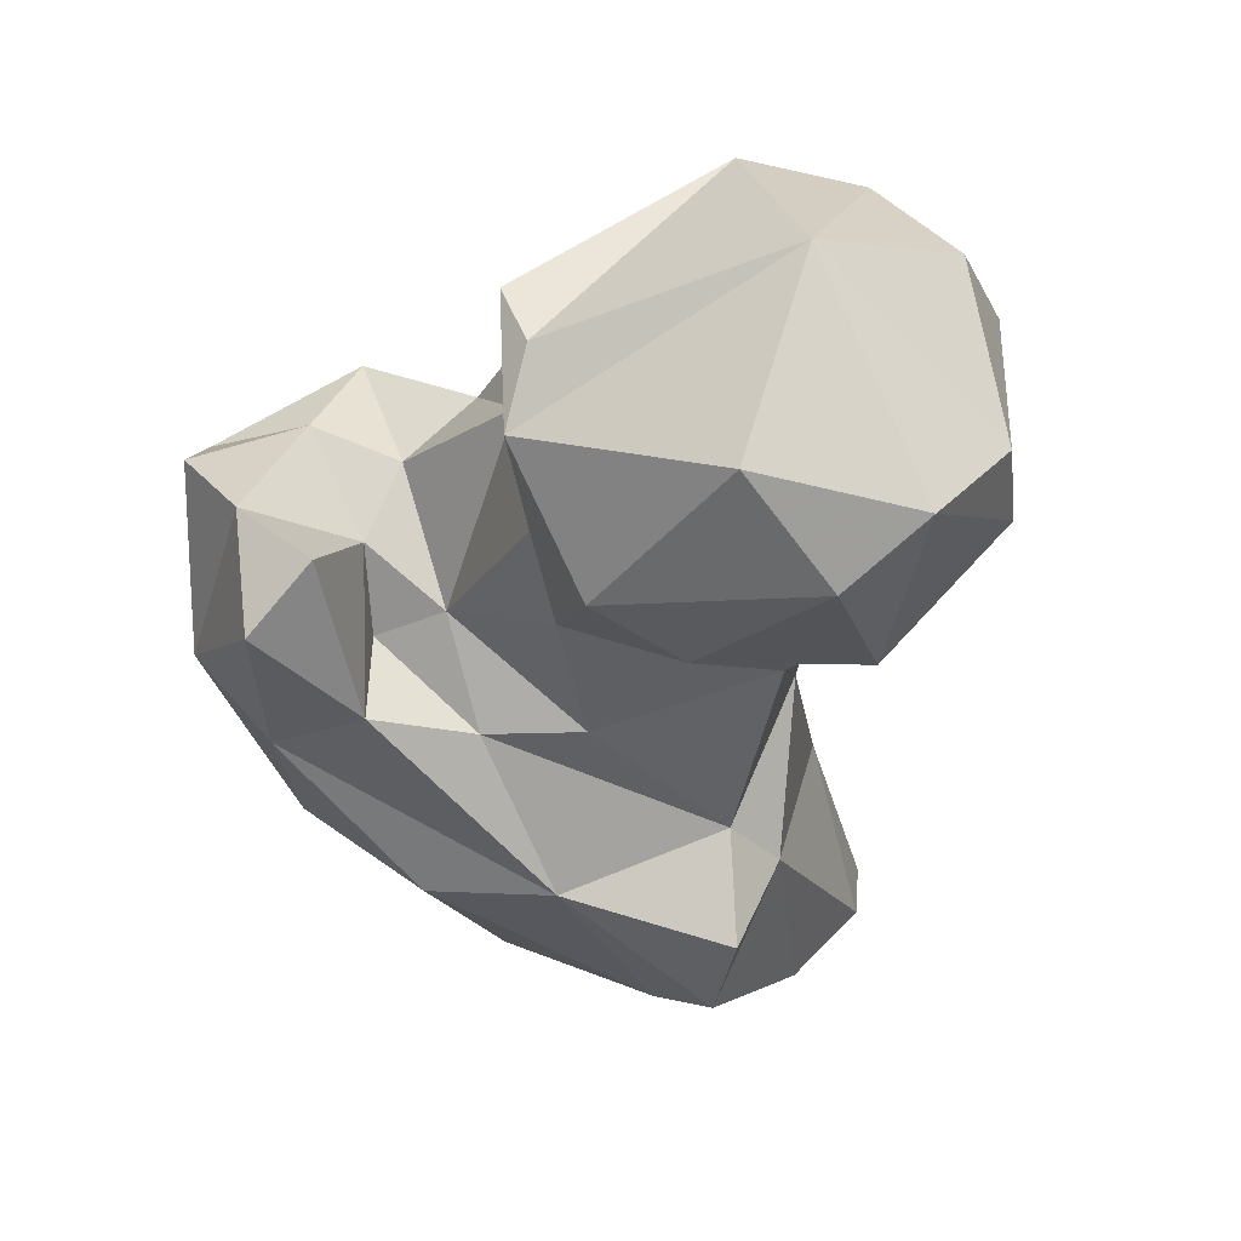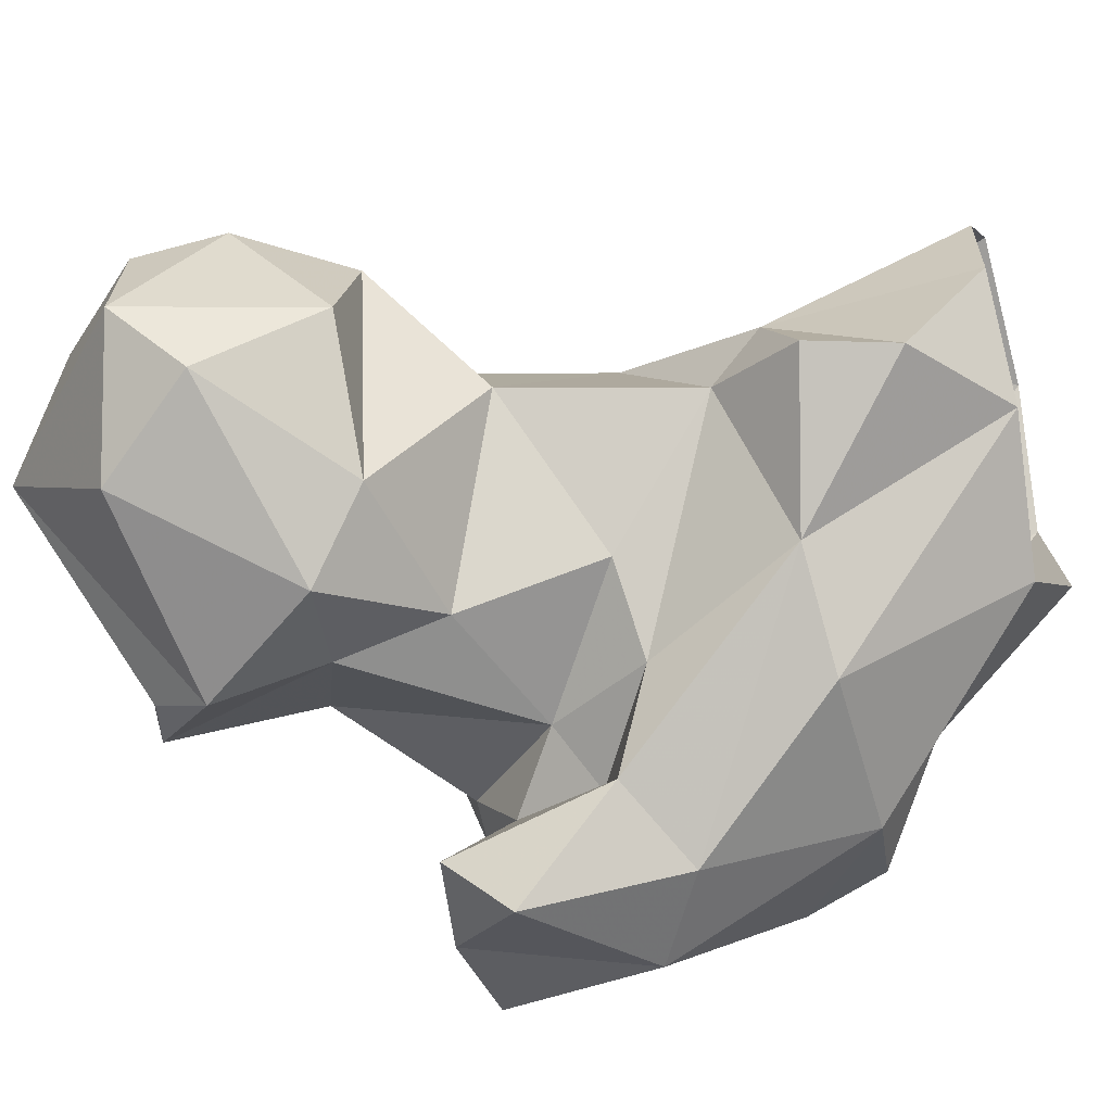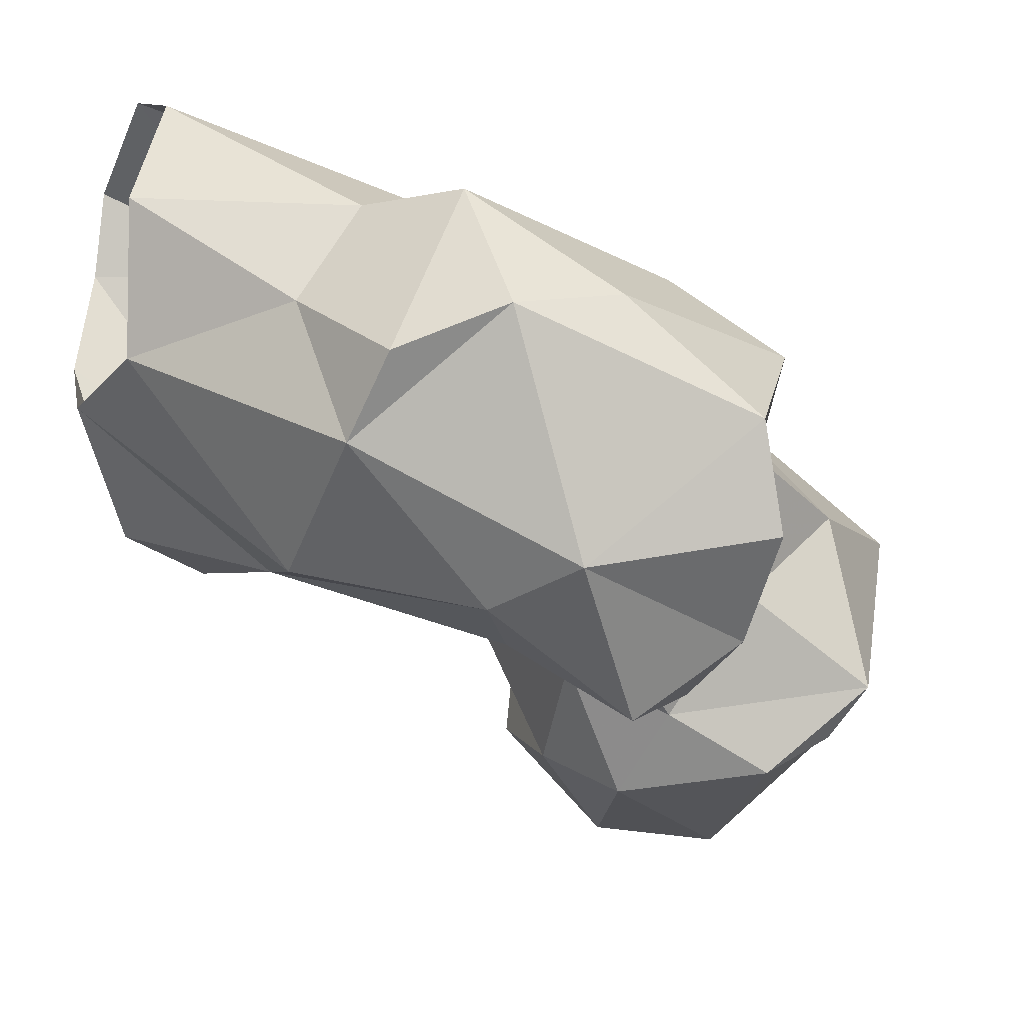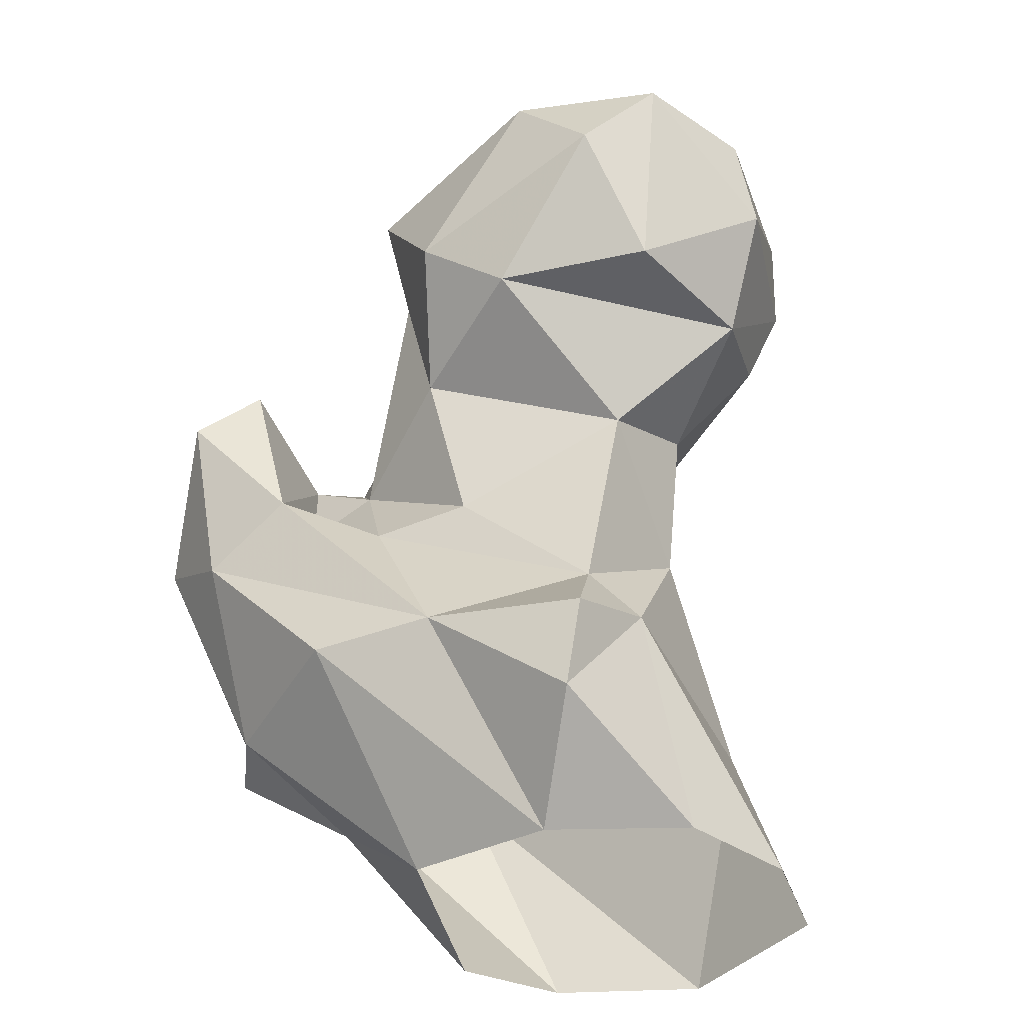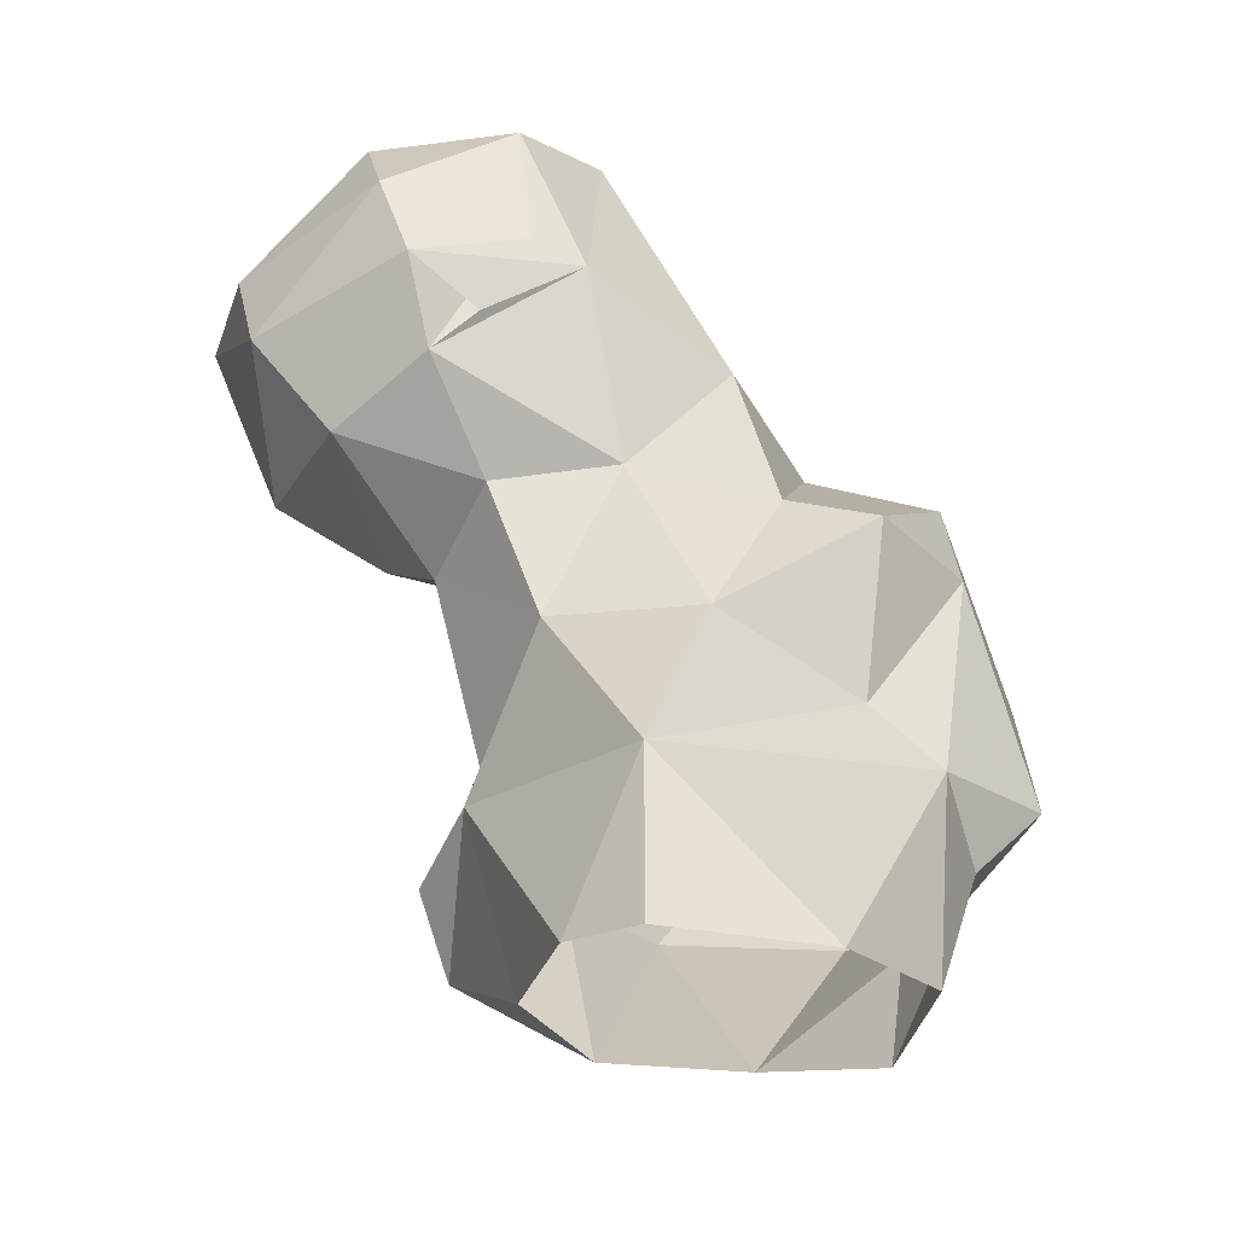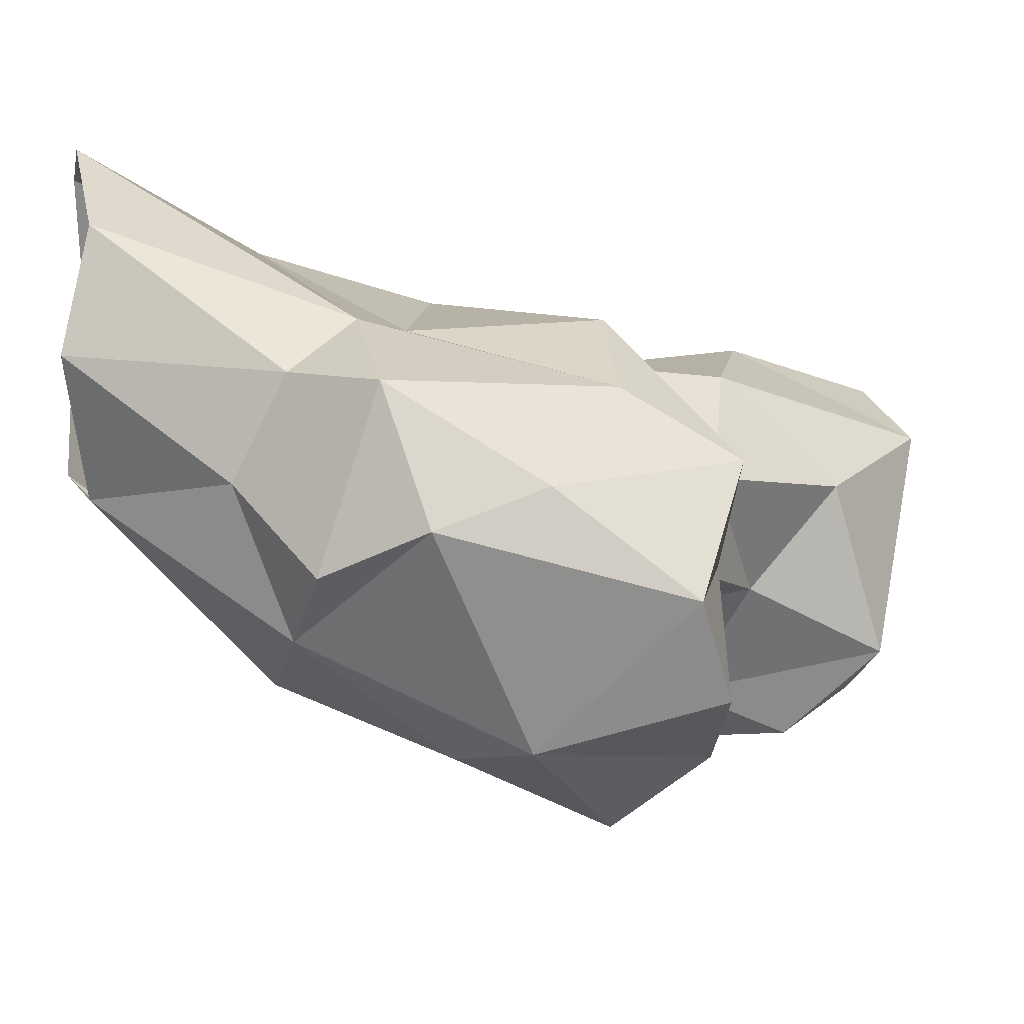
<metadata>
{"format":"obj","ext":"obj","renderer":"f3d","projection":"perspective","resolution":1024,"background":"white","views":[{"elev":31.9,"azim":45.8,"up":"+Z"},{"elev":-54.1,"azim":106.7,"up":"+Y"},{"elev":-42.5,"azim":-109.3,"up":"+Y"},{"elev":-44.0,"azim":61.5,"up":"+Z"},{"elev":-29.5,"azim":173.5,"up":"+Z"},{"elev":-15.7,"azim":-99.6,"up":"+Y"}]}
</metadata>
<code>
v 96.93 193.8 3.721
v 85.95 205.8 0.1801
v 113.4 201.2 1.268
v 121.8 215.3 1.116
v 84.03 219.4 2.415
v 119.2 228.6 1.551
v 95.21 232.4 0.6599
v 112.9 236.1 0.3817
v 81.33 191.7 17.56
v 75.74 201.9 22.3
v 127 196.5 10.29
v 111.9 228.2 21.69
v 104.1 176.4 24.08
v 126.6 206.8 24.42
v 114.9 185.4 24.57
v 130.3 196.6 20.15
v 84.03 176.5 24.3
v 79.83 209.3 29.63
v 74.4 180.6 25.59
v 87.83 211.2 35.64
v 124.6 201.2 30.36
v 67.74 198.9 30.65
v 104.4 220.6 40.42
v 67.48 183.9 35.73
v 92.44 166.8 41.73
v 107 182.3 42.46
v 120.3 215.3 40.96
v 102.2 171.5 47.1
v 82.04 165.6 48.07
v 115.5 189.4 43.53
v 67.26 188.9 47.29
v 75.04 202 55.6
v 130 202.6 51.71
v 69.32 178.6 62.45
v 85.6 212.9 56.25
v 95.52 211.2 58.51
v 112.3 216.7 58.01
v 97.43 161.1 58.92
v 94.99 178.8 50.43
v 101.1 183.4 54.13
v 125.8 214 56.85
v 117.3 183.6 59.65
v 92.99 179.7 60.32
v 75.24 194.9 68.39
v 76.39 170.3 66.86
v 89.07 167.2 67.78
v 99.78 168 65.97
v 134.5 184.3 62.9
v 141.3 212.6 62.35
v 90.39 187.4 65.61
v 146.7 197 62.61
v 132.2 221.3 67.16
v 116.6 221.4 78.41
v 117.6 180.1 71.7
v 128.7 176.8 69.79
v 90.58 197.6 69.39
v 78.68 184.7 66.36
v 100.5 212.4 72.67
v 149.7 187.4 75.52
v 134.8 224.5 76.73
v 105.5 189.4 76.78
v 154.4 194.5 82.91
v 150 211.5 73.57
v 127.3 222.2 71.55
v 120.3 218.7 73.78
v 119 176 83.95
v 126.1 219.4 79.52
v 102.1 200.8 86.08
v 137.9 222.7 86.31
v 151.8 208 83.12
v 141.7 182.9 86.82
v 122.3 222.3 80.67
v 123.5 219.6 96.36
v 114.1 210.8 99.14
v 110 183.9 92.98
v 116.7 181.1 90.83
v 135.1 198.7 101.4
v 139.1 215.2 95.9
f 73 74 77
f 69 73 78
f 74 75 76
f 70 78 77
f 66 77 76
f 69 78 70
f 62 70 77
f 66 71 77
f 53 74 73
f 74 76 77
f 53 73 67
f 53 67 72
f 64 67 73
f 65 72 67
f 61 75 68
f 54 75 61
f 54 66 75
f 64 73 72
f 53 58 74
f 53 72 60
f 62 63 70
f 60 69 63
f 53 60 64
f 52 67 60
f 54 55 66
f 51 63 62
f 50 61 56
f 36 56 58
f 40 61 50
f 48 59 55
f 55 71 66
f 52 53 64
f 37 58 53
f 49 63 51
f 34 57 44
f 52 64 65
f 49 60 63
f 15 26 28
f 45 46 57
f 35 56 36
f 44 50 56
f 62 77 71
f 36 58 37
f 35 44 56
f 40 42 54
f 60 72 73
f 24 29 34
f 43 46 47
f 38 47 46
f 37 53 52
f 51 62 59
f 23 36 37
f 48 51 59
f 42 48 55
f 41 52 49
f 22 24 31
f 32 44 35
f 33 49 48
f 10 22 18
f 15 28 25
f 39 40 43
f 28 43 47
f 73 77 78
f 33 41 49
f 29 45 34
f 30 42 40
f 23 35 36
f 31 34 44
f 58 68 74
f 56 68 58
f 20 32 35
f 26 40 39
f 52 65 67
f 3 11 15
f 25 38 29
f 48 49 51
f 24 34 31
f 1 9 2
f 23 37 27
f 30 33 42
f 34 45 57
f 17 25 29
f 27 37 41
f 26 30 40
f 26 39 28
f 14 27 21
f 43 50 57
f 60 73 69
f 20 35 23
f 59 62 71
f 40 54 61
f 43 57 46
f 18 32 20
f 64 72 65
f 60 67 64
f 22 31 32
f 2 9 10
f 13 15 25
f 12 23 27
f 17 29 24
f 21 33 30
f 5 18 7
f 21 27 33
f 6 12 14
f 18 22 32
f 3 15 13
f 21 30 26
f 40 50 43
f 9 19 10
f 28 47 38
f 4 14 11
f 17 24 19
f 9 17 19
f 25 28 38
f 2 10 5
f 56 61 68
f 12 20 23
f 49 52 60
f 1 13 17
f 12 27 14
f 68 75 74
f 28 39 43
f 29 38 46
f 3 4 11
f 63 69 70
f 10 19 22
f 15 21 26
f 15 16 21
f 7 18 12
f 27 41 33
f 5 10 18
f 11 16 15
f 14 21 16
f 42 55 54
f 1 17 9
f 6 8 12
f 37 52 41
f 4 6 14
f 44 57 50
f 66 76 75
f 7 12 8
f 11 14 16
f 19 24 22
f 1 3 13
f 55 59 71
f 33 48 42
f 29 46 45
f 13 25 17
f 31 44 32
f 12 18 20

</code>
